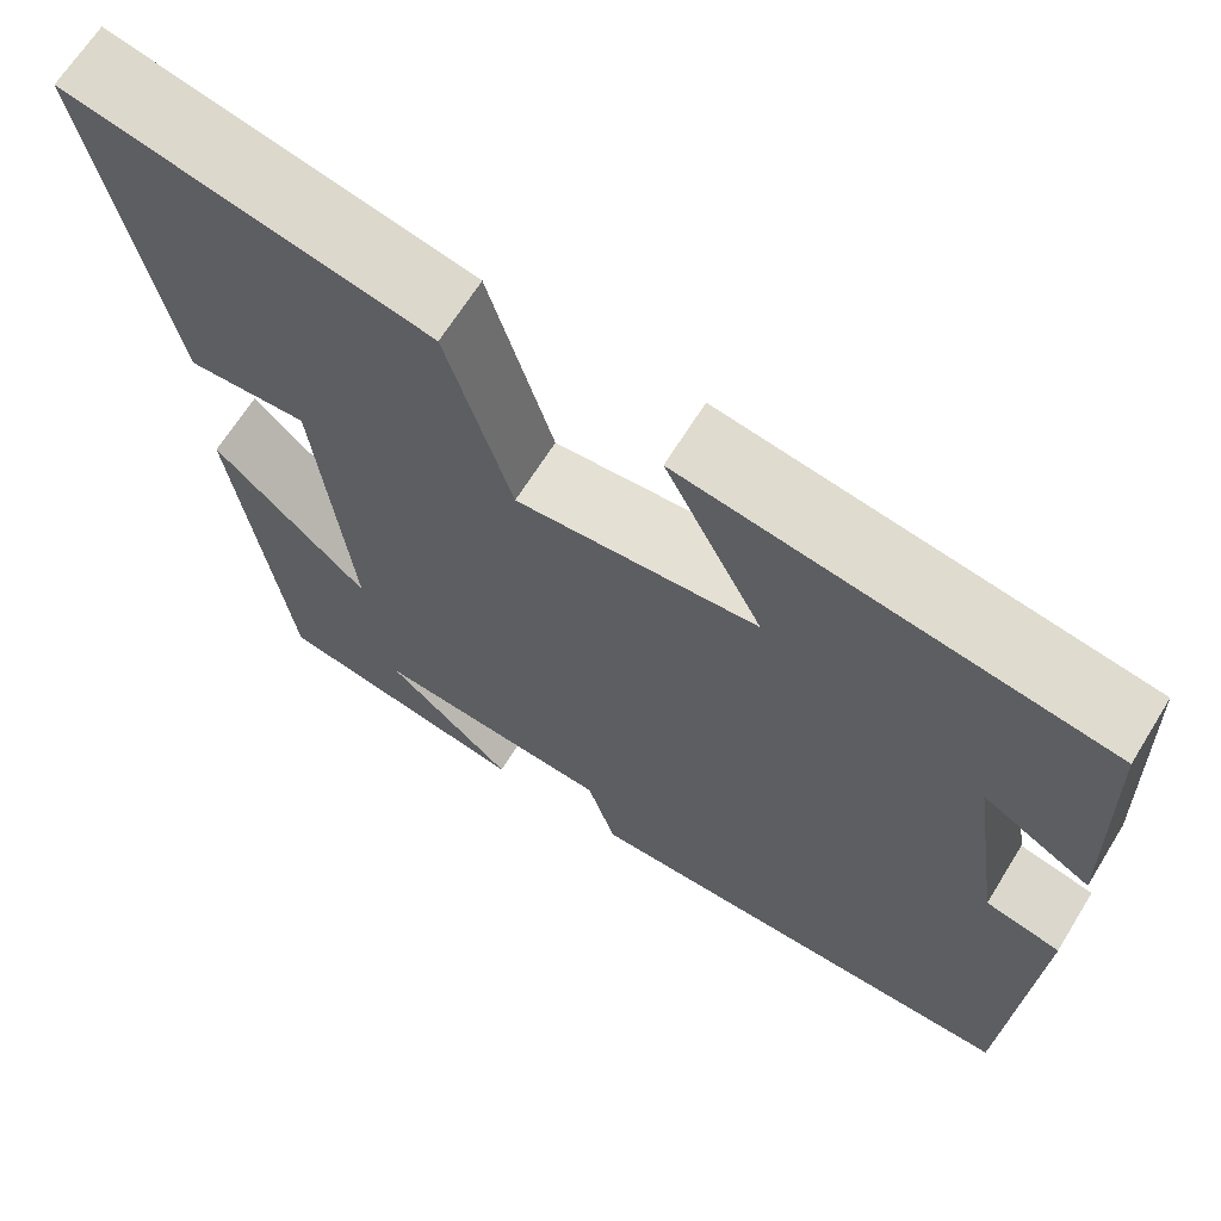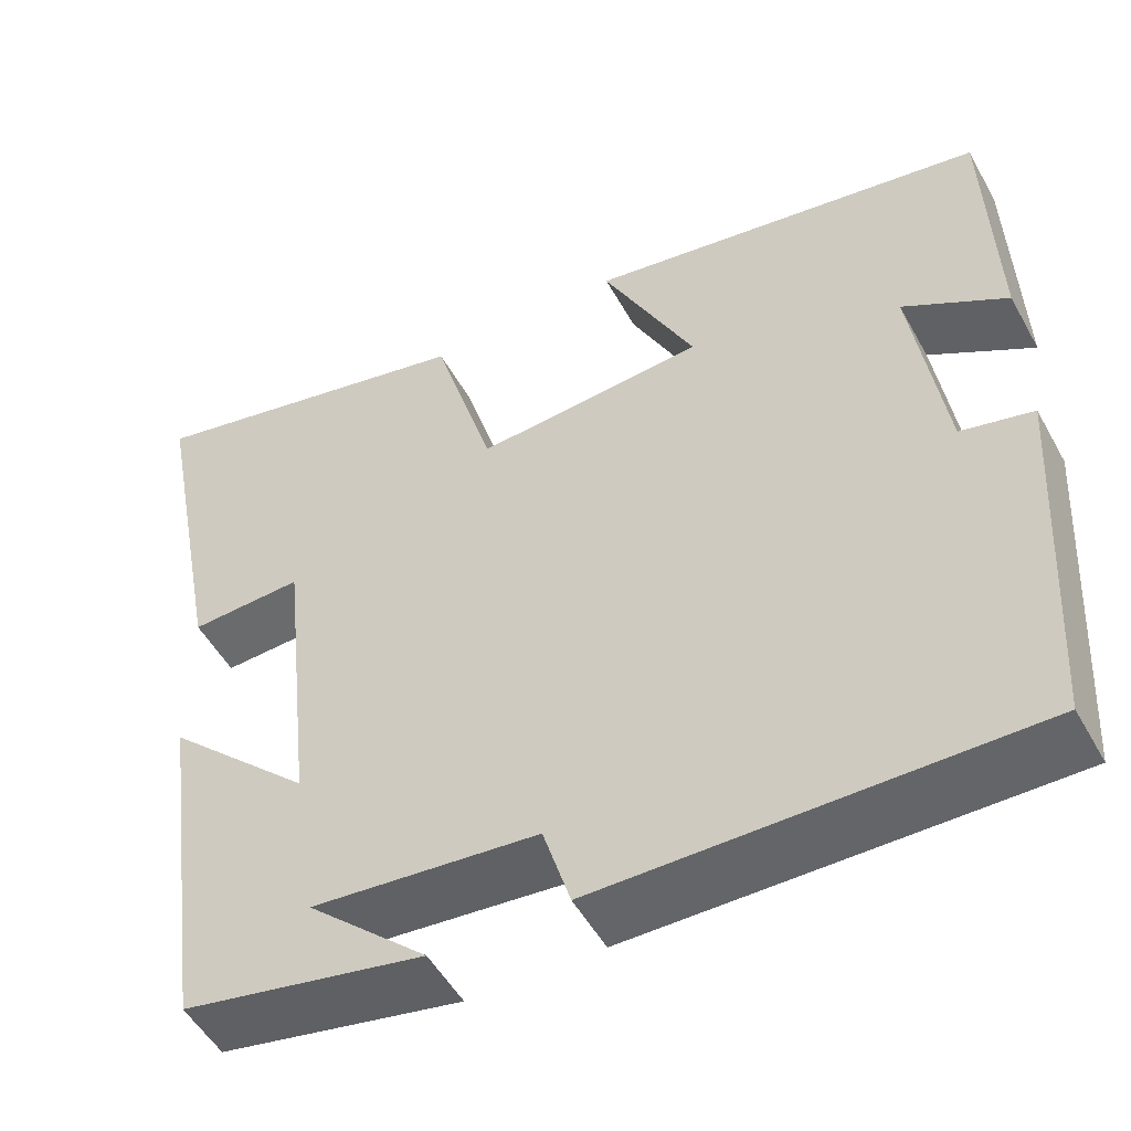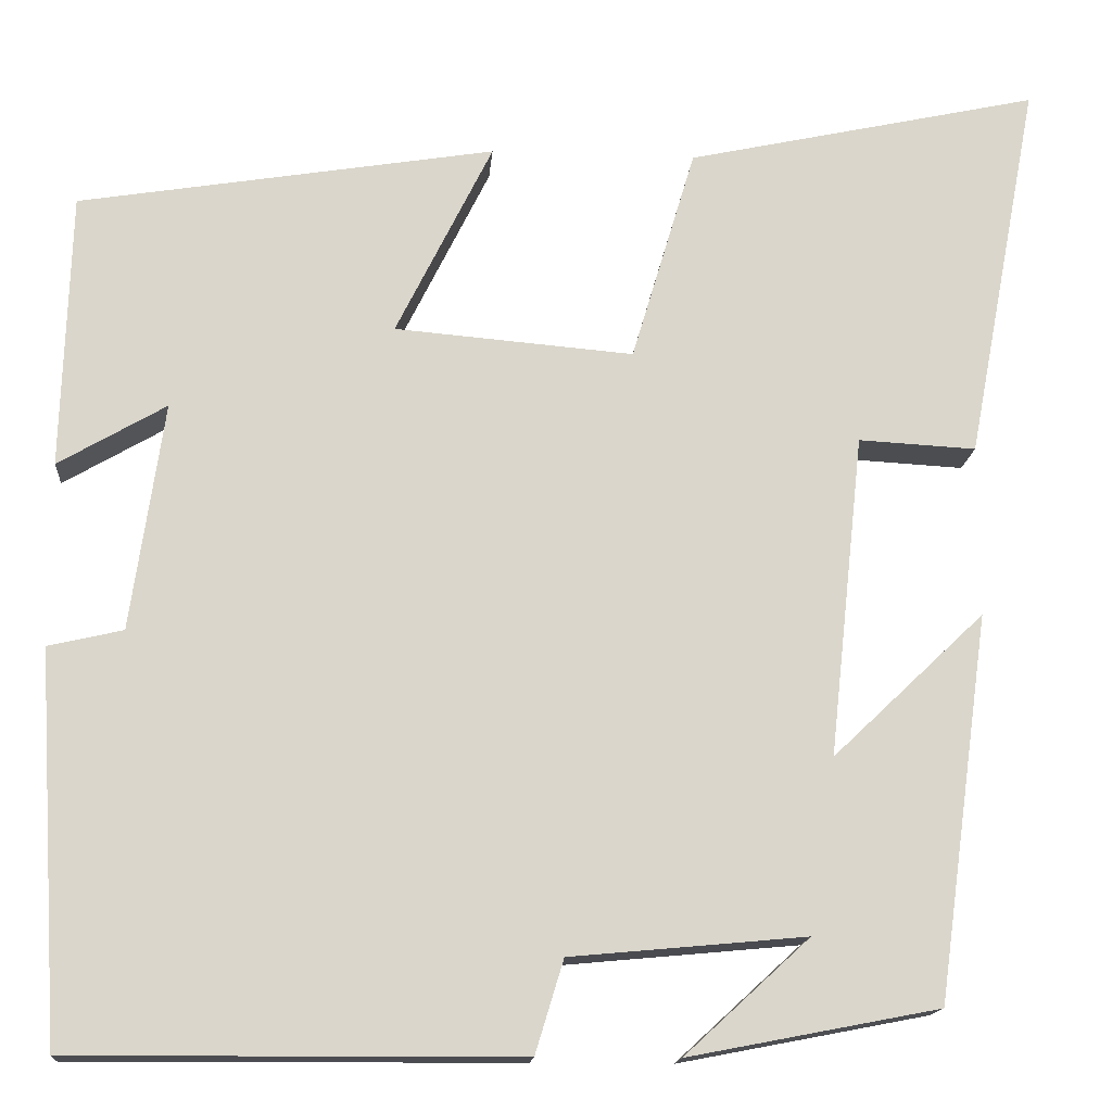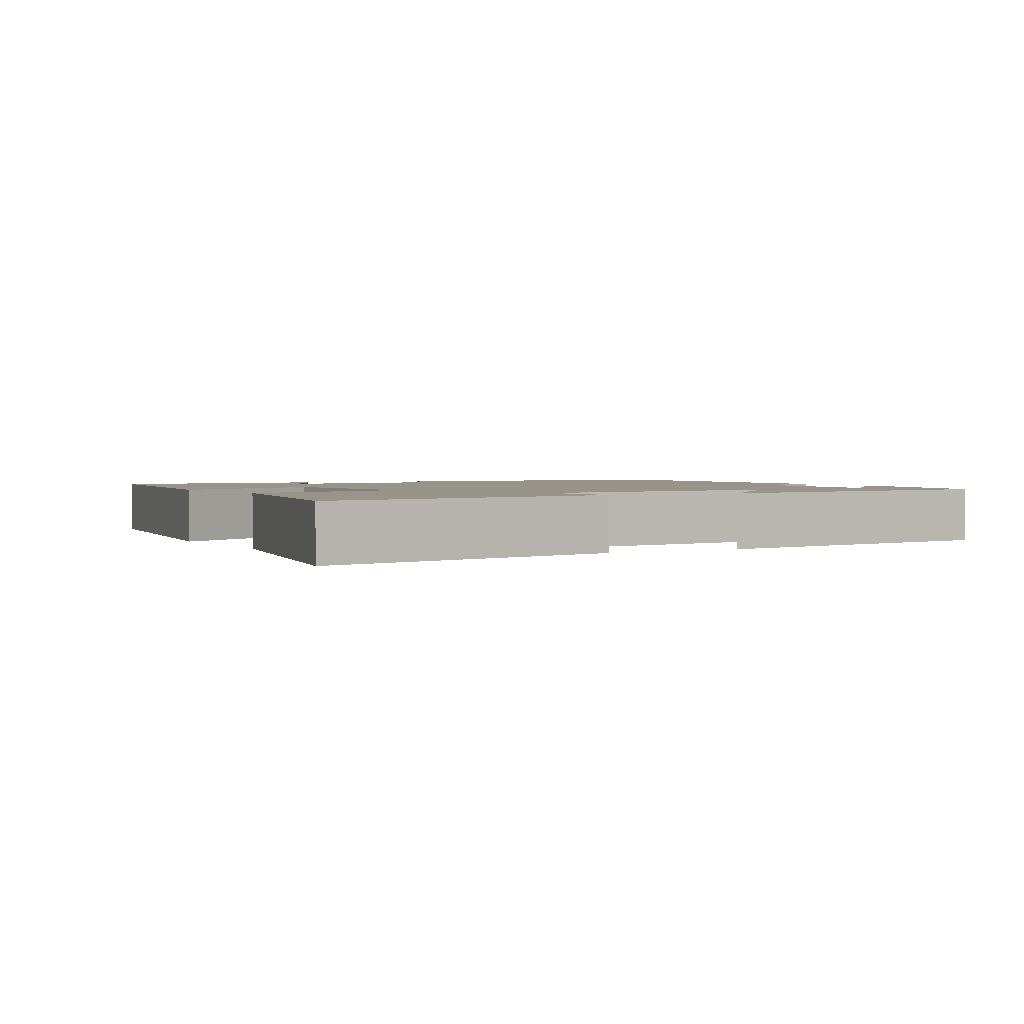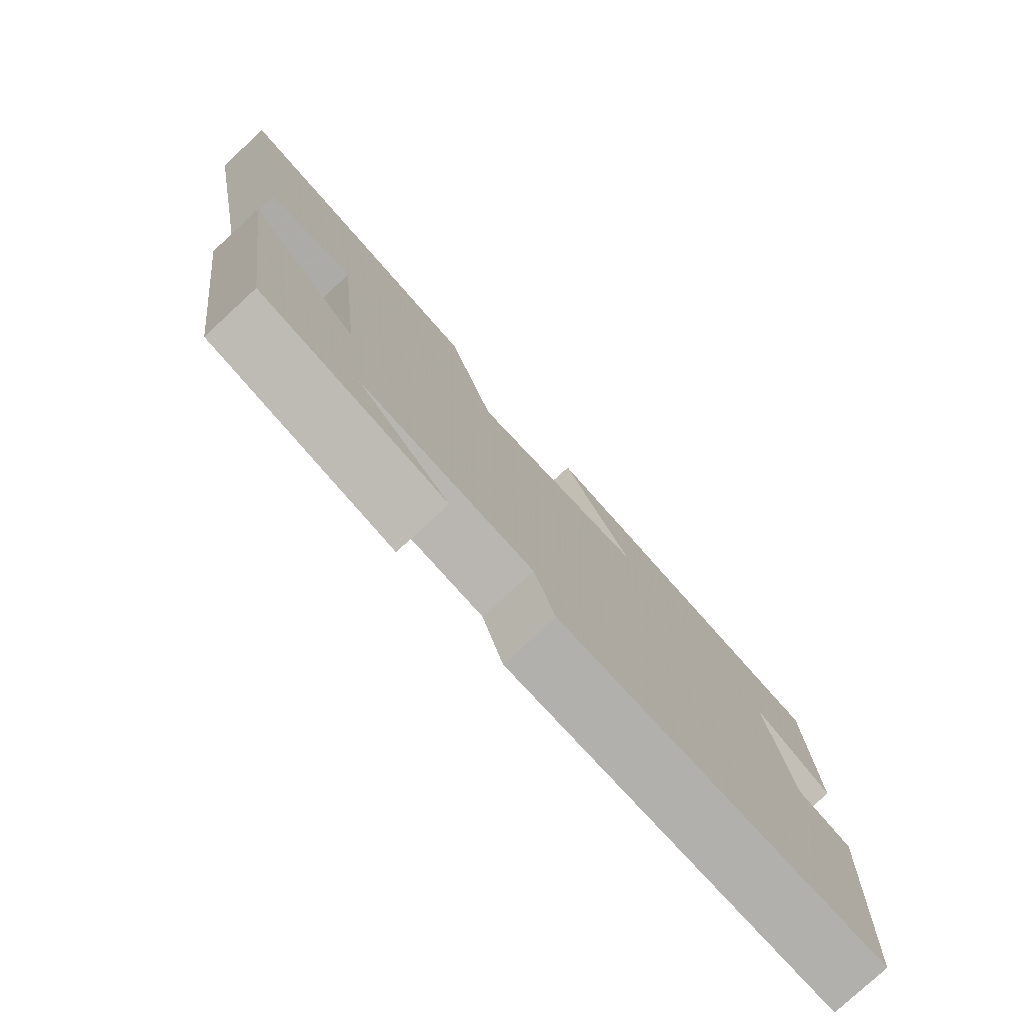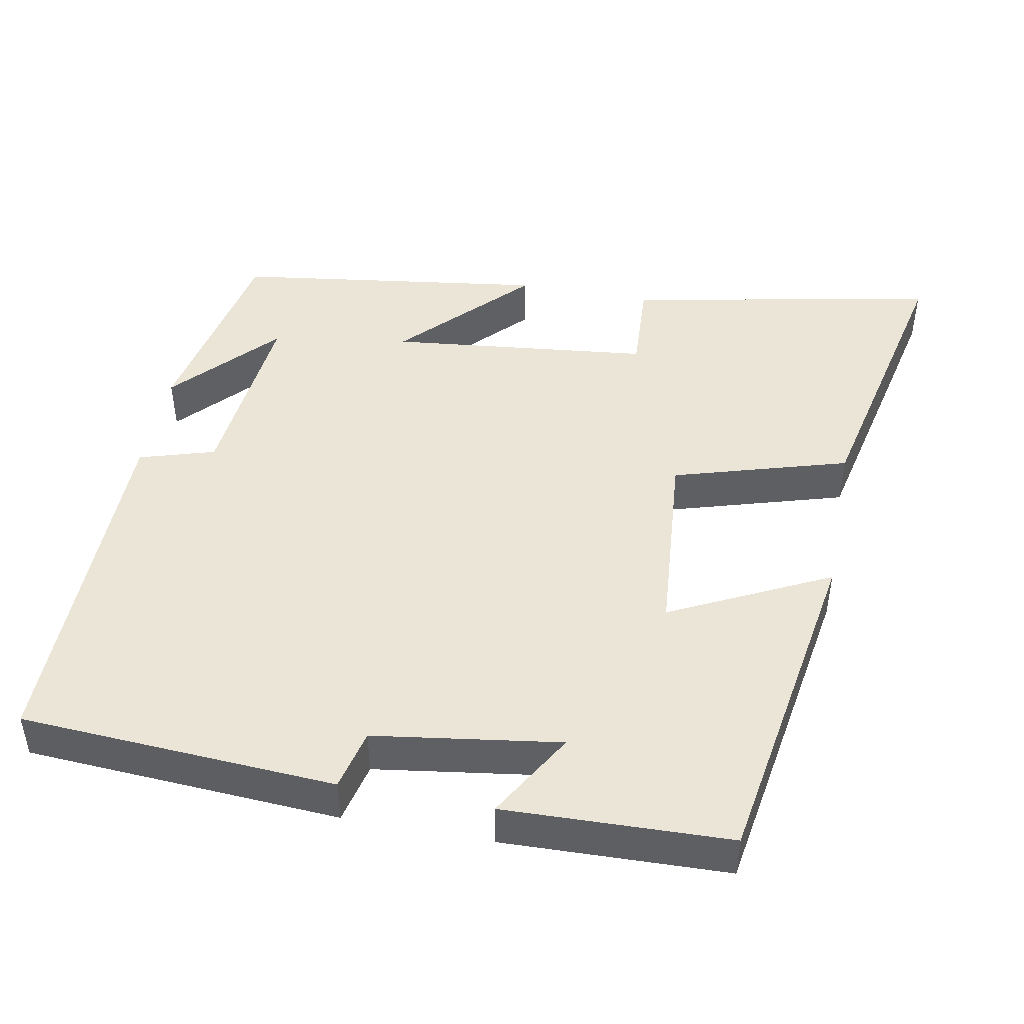
<metadata>
{"format":"obj","ext":"obj","renderer":"f3d","projection":"perspective","resolution":1024,"background":"white","views":[{"elev":66.2,"azim":-148.3,"up":"+Z"},{"elev":-51.5,"azim":-151.6,"up":"+Z"},{"elev":-15.5,"azim":-4.5,"up":"+Z"},{"elev":1.8,"azim":60.8,"up":"+Y"},{"elev":-78.6,"azim":132.7,"up":"+Z"},{"elev":45.7,"azim":-79.3,"up":"+Y"}]}
</metadata>
<code>
v -0.491 0.07 0.425
v -0.034 0.07 0.5
v -0.14 0.07 0.286
v 0.122 0.07 0.264
v 0.192 0.07 0.5
v 0.58 0.07 0.585
v 0.5 0.07 0.164
v 0.371 0.07 0.171
v 0.333 0.07 -0.183
v 0.5 0.07 -0.024
v 0.442 0.07 -0.447
v 0.167 0.07 -0.5
v 0.304 0.07 -0.374
v 0.046 0.07 -0.398
v 0.015 0.07 -0.5
v -0.474 0.07 -0.502
v -0.5 0.07 -0.078
v -0.418 0.07 -0.059
v -0.382 0.07 0.191
v -0.5 0.07 0.122
v -0.491 0 0.425
v -0.034 0 0.5
v -0.14 0 0.286
v 0.122 0 0.264
v 0.192 0 0.5
v 0.58 0 0.585
v 0.5 0 0.164
v 0.371 0 0.171
v 0.333 0 -0.183
v 0.5 0 -0.024
v 0.442 0 -0.447
v 0.167 0 -0.5
v 0.304 0 -0.374
v 0.046 0 -0.398
v 0.015 0 -0.5
v -0.474 0 -0.502
v -0.5 0 -0.078
v -0.418 0 -0.059
v -0.382 0 0.191
v -0.5 0 0.122
f 19 20 1 2
f 18 19 2 3
f 16 17 18
f 15 16 18
f 14 15 18
f 18 3 4
f 14 18 4
f 13 14 4
f 11 12 13
f 9 10 11 13
f 13 4 5
f 9 13 5
f 8 9 5
f 5 6 7 8
f 22 21 40 39
f 23 22 39 38
f 38 37 36
f 38 36 35
f 38 35 34
f 24 23 38
f 24 38 34
f 24 34 33
f 33 32 31
f 33 31 30 29
f 25 24 33
f 25 33 29
f 25 29 28
f 28 27 26 25
f 1 21 22 2
f 2 22 23 3
f 3 23 24 4
f 4 24 25 5
f 5 25 26 6
f 6 26 27 7
f 7 27 28 8
f 8 28 29 9
f 9 29 30 10
f 10 30 31 11
f 11 31 32 12
f 12 32 33 13
f 13 33 34 14
f 14 34 35 15
f 15 35 36 16
f 16 36 37 17
f 17 37 38 18
f 18 38 39 19
f 19 39 40 20
f 20 40 21 1

</code>
